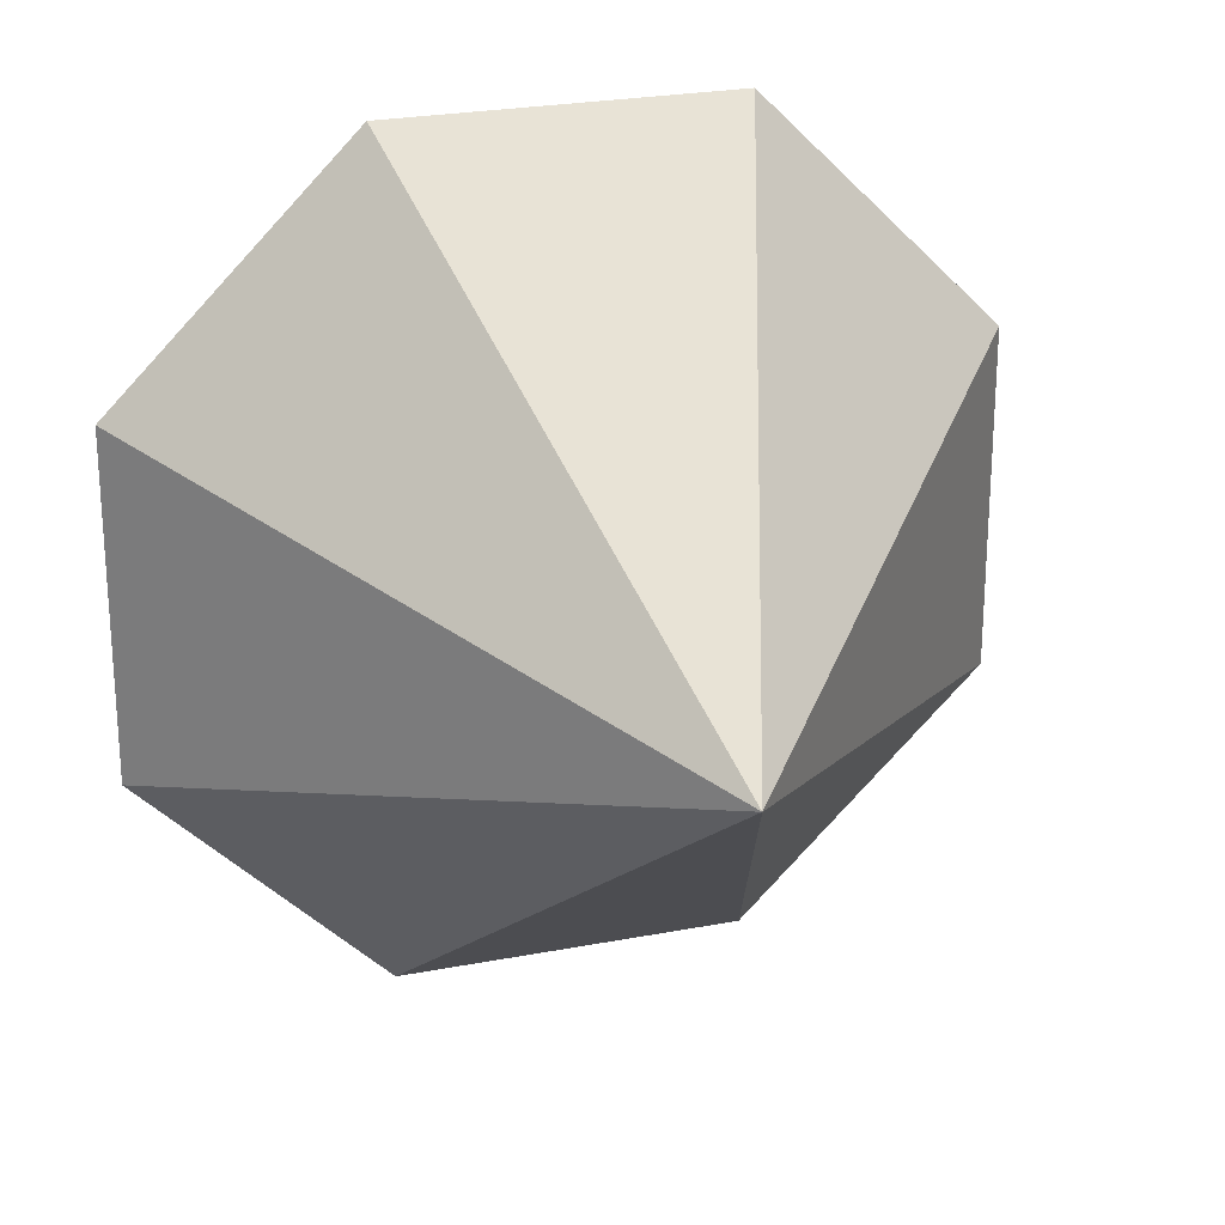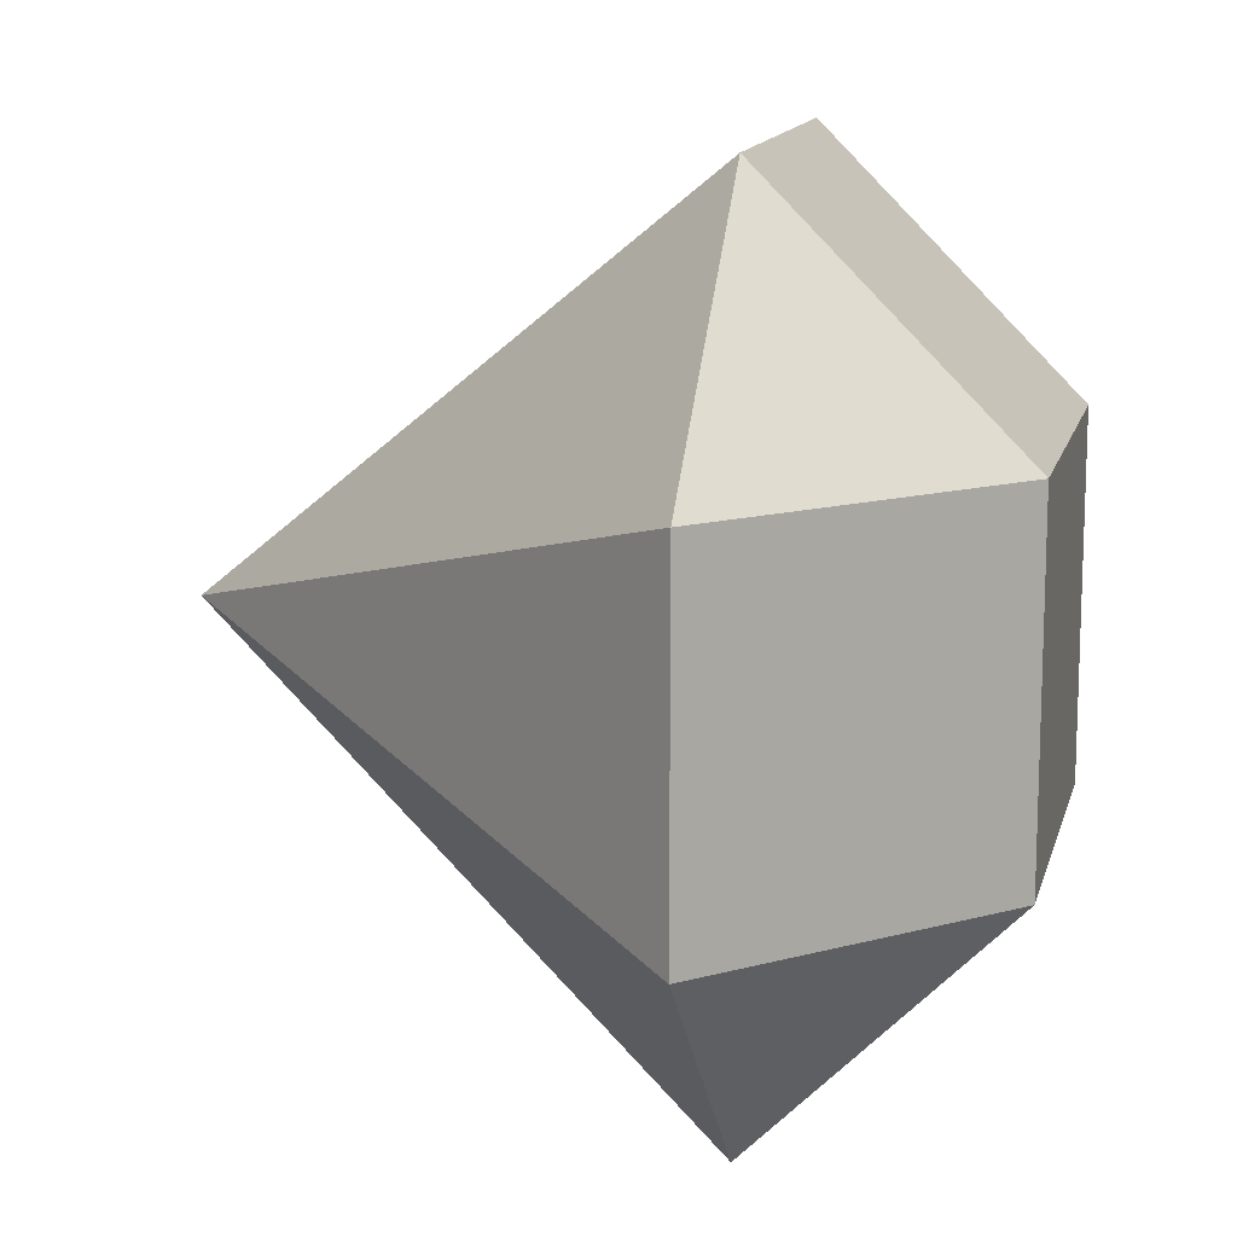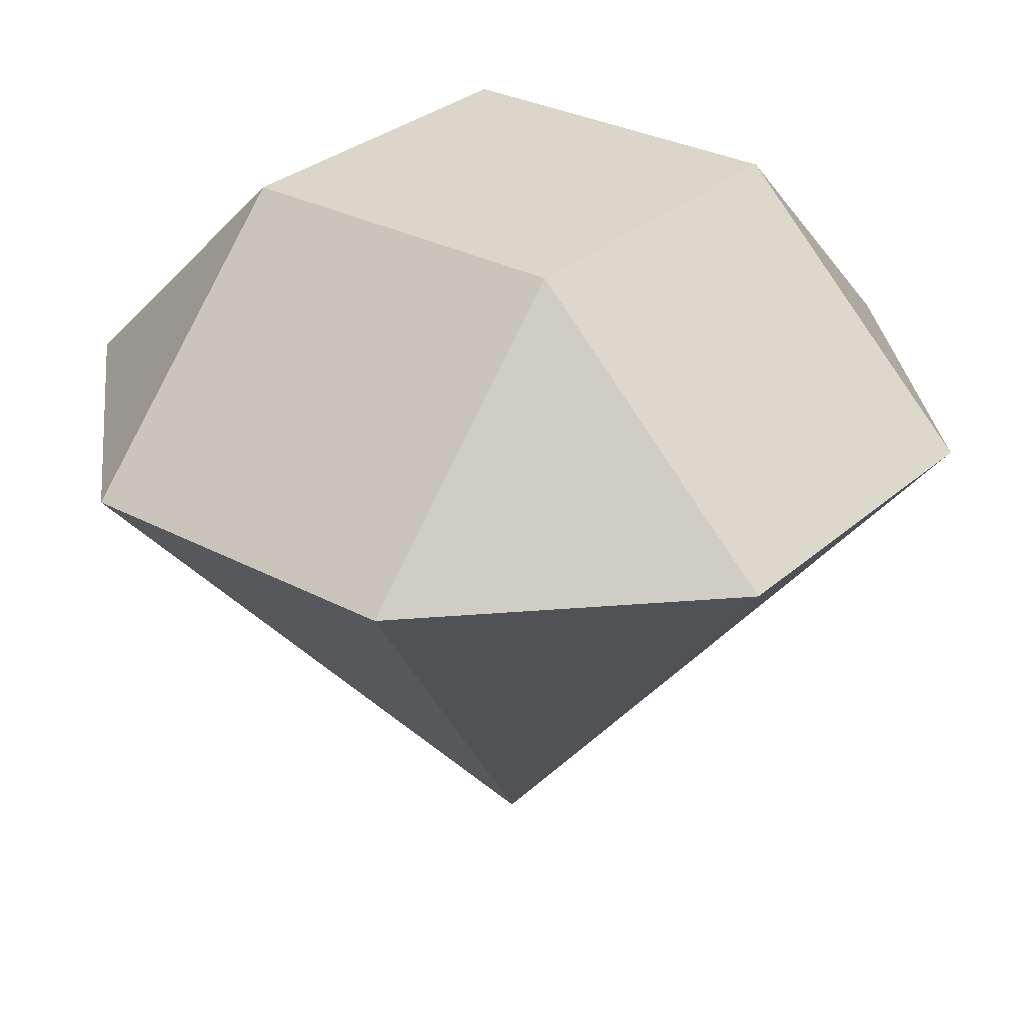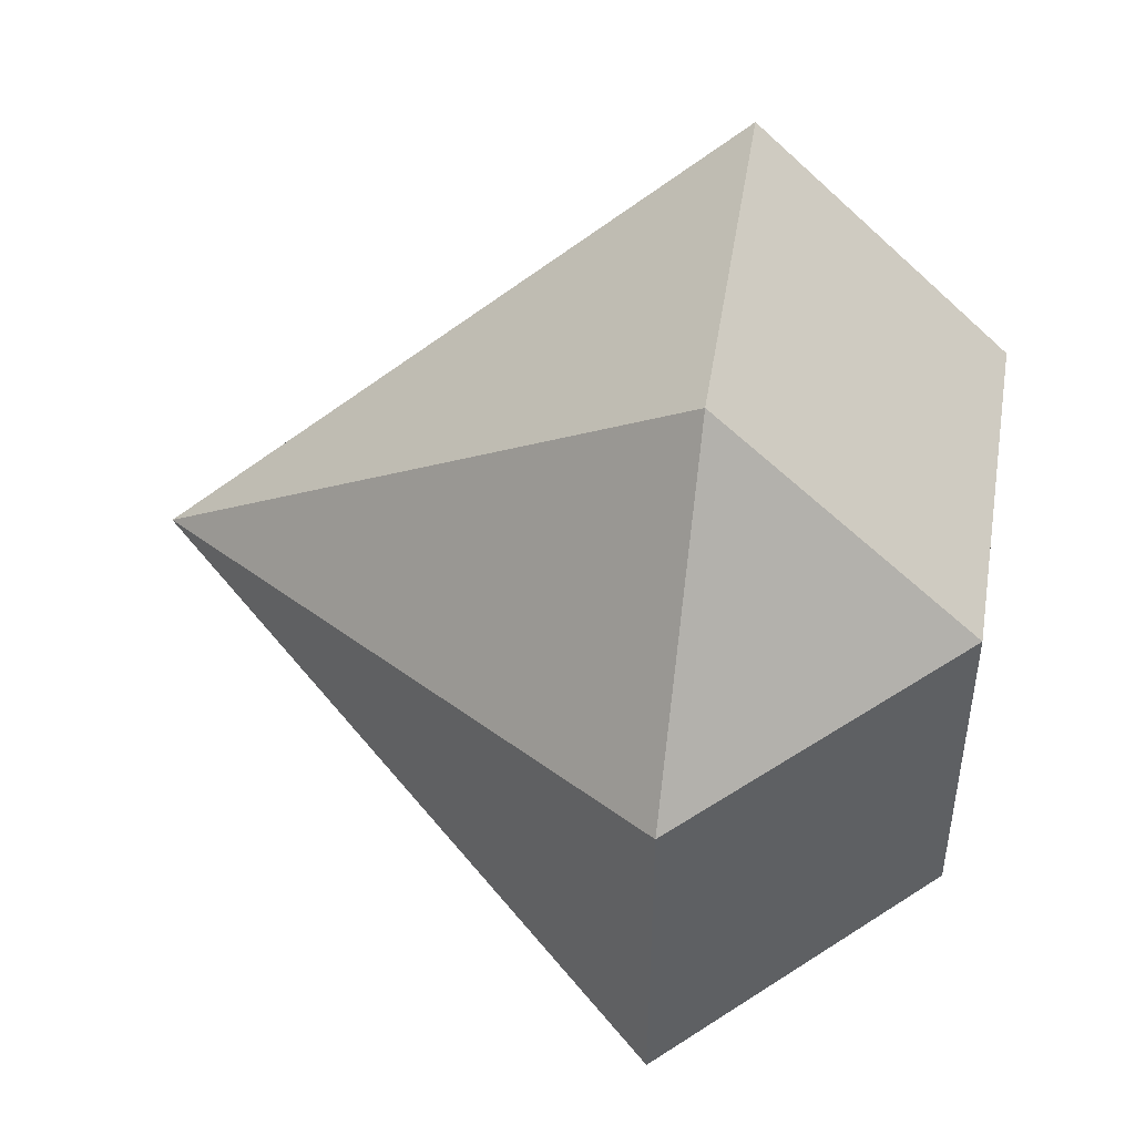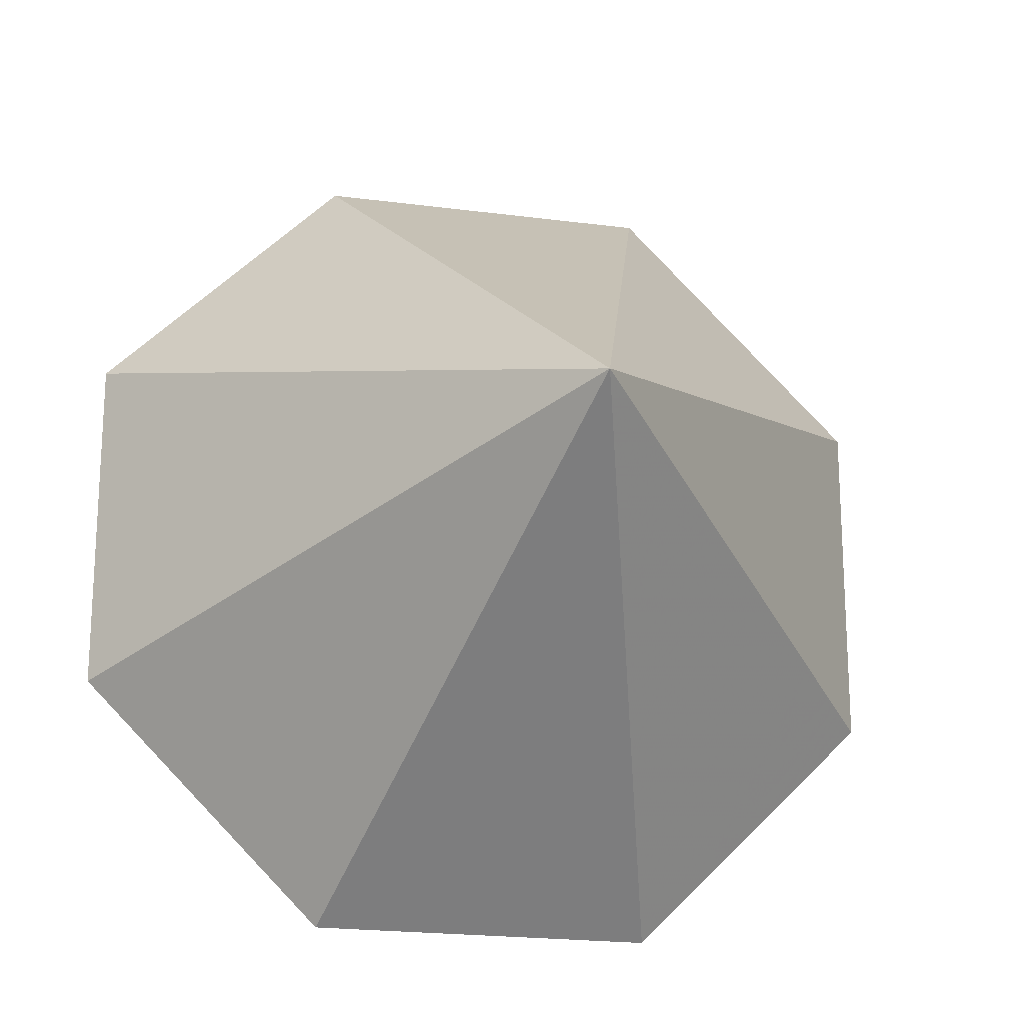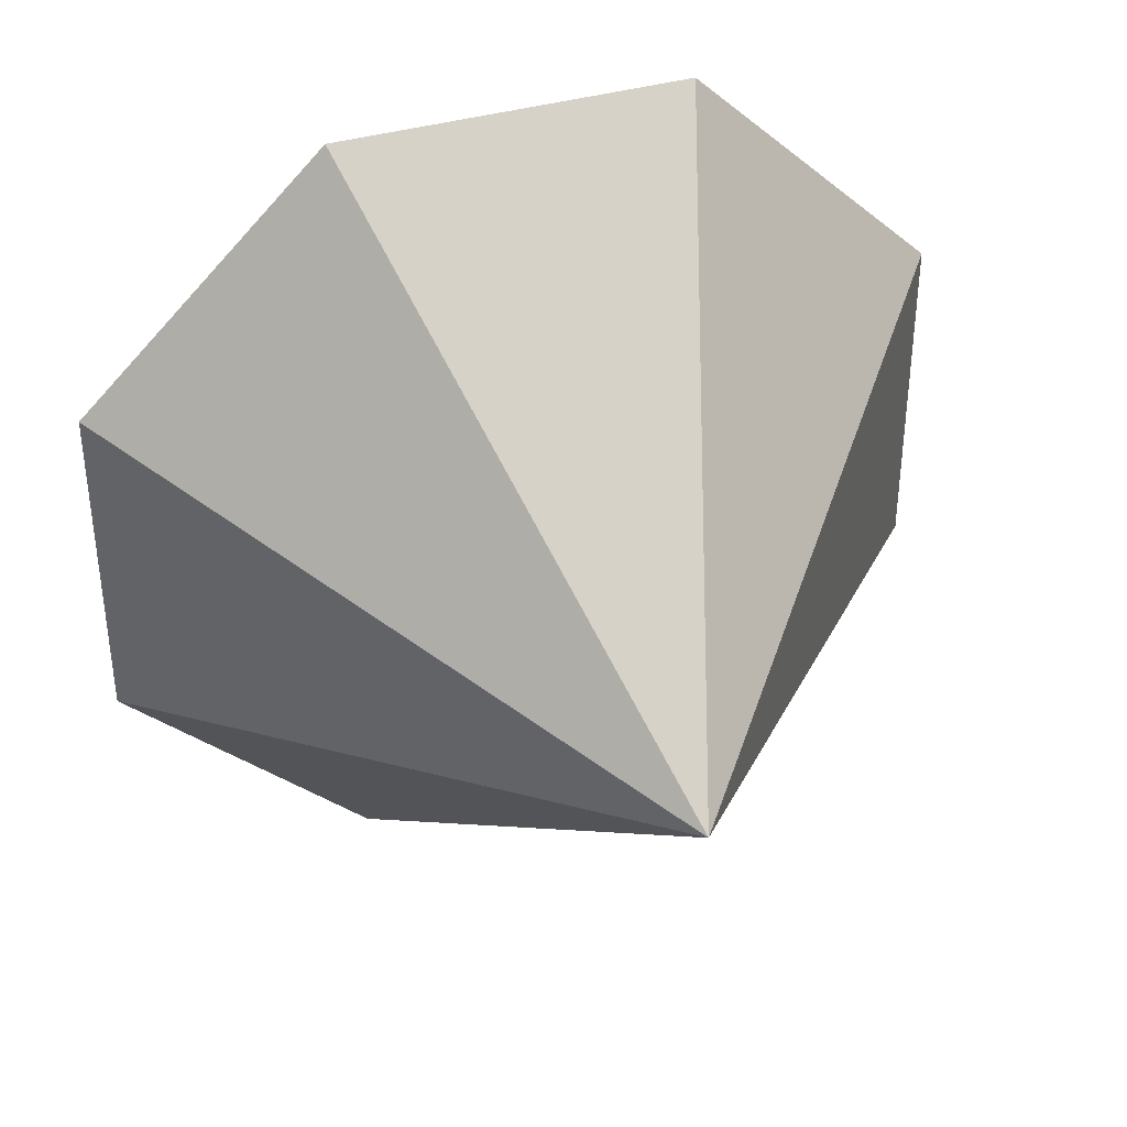
<metadata>
{"format":"obj","ext":"obj","renderer":"f3d","projection":"perspective","resolution":1024,"background":"white","views":[{"elev":24.8,"azim":162.5,"up":"+Y"},{"elev":13.6,"azim":-76.7,"up":"+Y"},{"elev":29.7,"azim":38.1,"up":"+Z"},{"elev":49.4,"azim":-81.0,"up":"+Y"},{"elev":-20.6,"azim":166.5,"up":"+Y"},{"elev":40.3,"azim":161.1,"up":"+Y"}]}
</metadata>
<code>
v 1.207 -0.5 0
v -1.207 0.5 0
v -1.207 -0.5 0
v 0.5 1.207 0
v 0.5 -1.207 0
v -0.5 1.207 0
v -0.5 -1.207 0
v 0.5 0.5 0.7071
v 0.5 -0.5 0.7071
v -0.5 0.5 0.7071
v -0.5 -0.5 0.7071
v 1.207 0.5 0
v 0 0 -1.5
f 8 10 11 9
f 8 4 6 10
f 10 2 3 11
f 11 7 5 9
f 9 1 12 8
f 8 12 4
f 10 6 2
f 11 3 7
f 9 5 1
f 13 12 1
f 13 1 5
f 13 5 7
f 13 7 3
f 13 3 2
f 13 2 6
f 13 6 4
f 13 4 12

</code>
